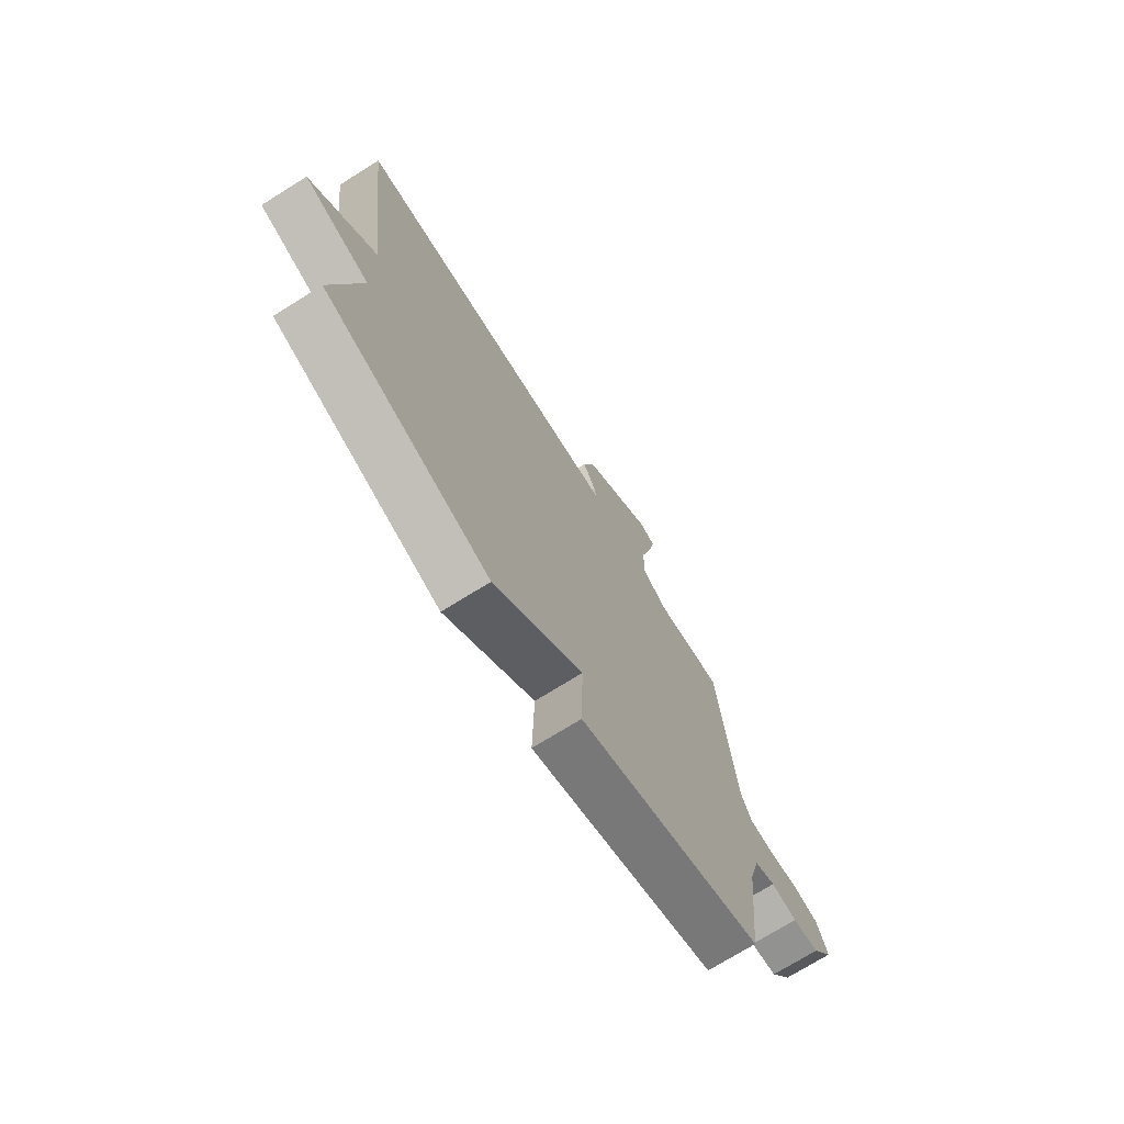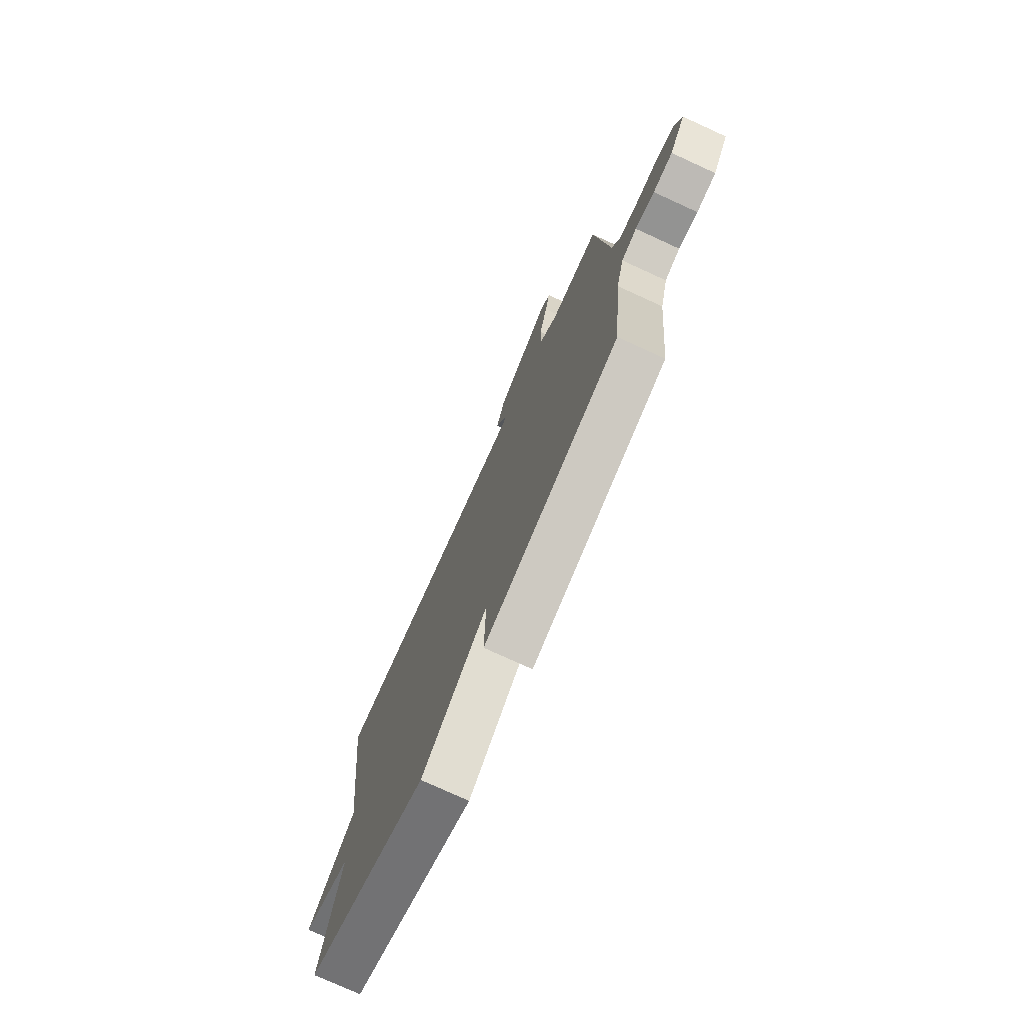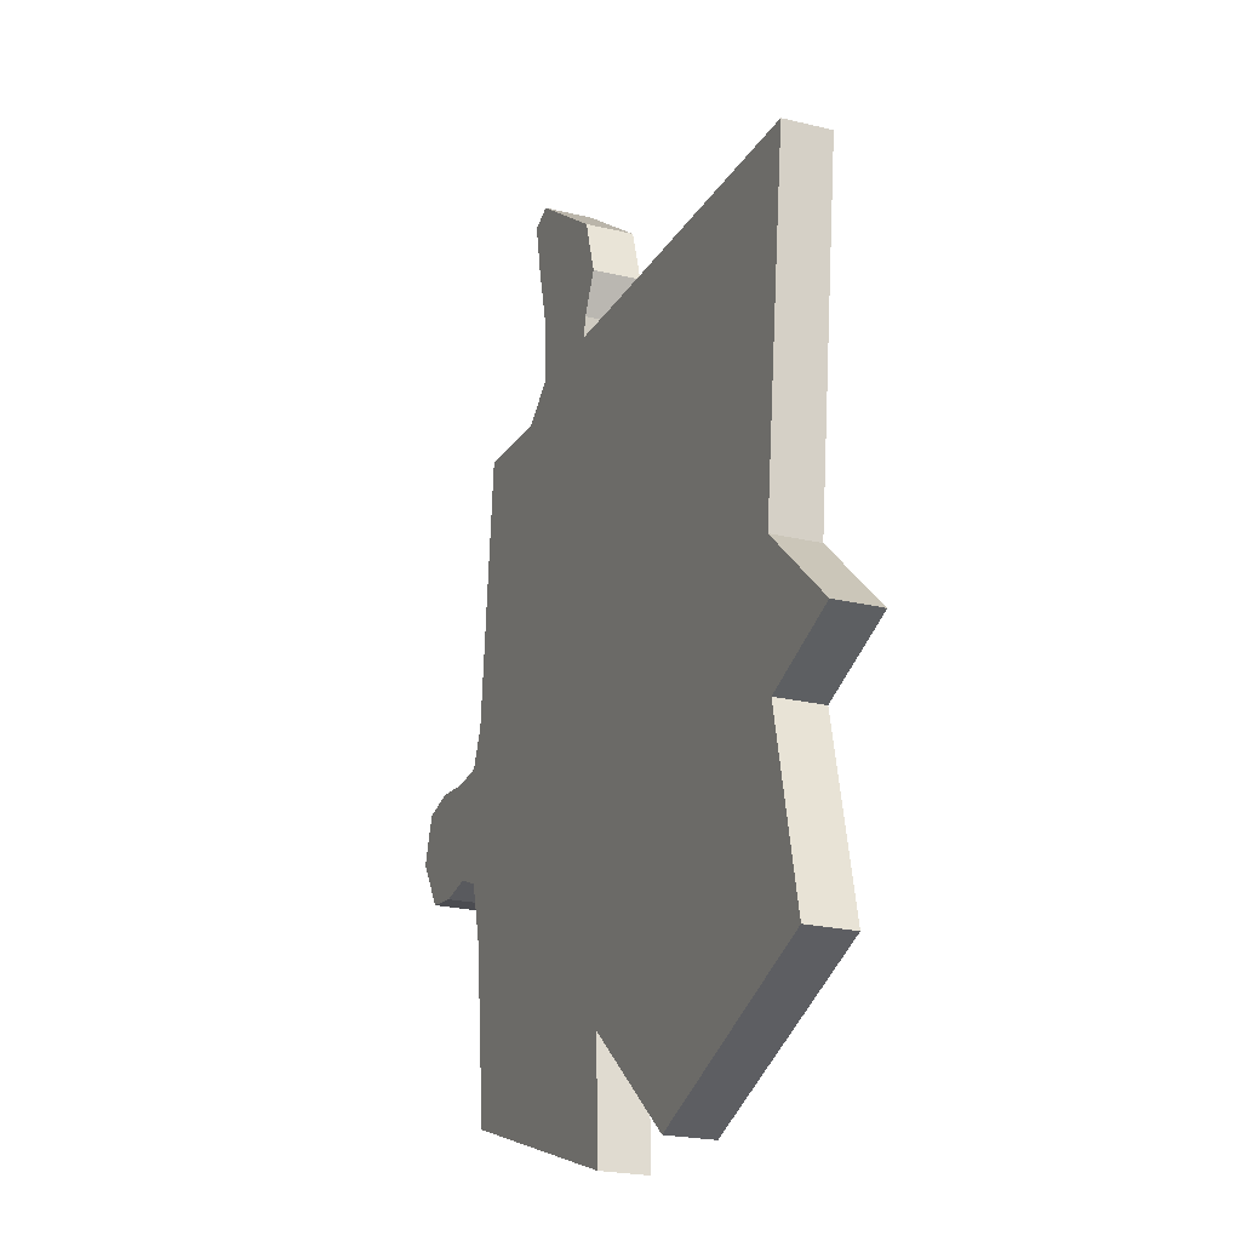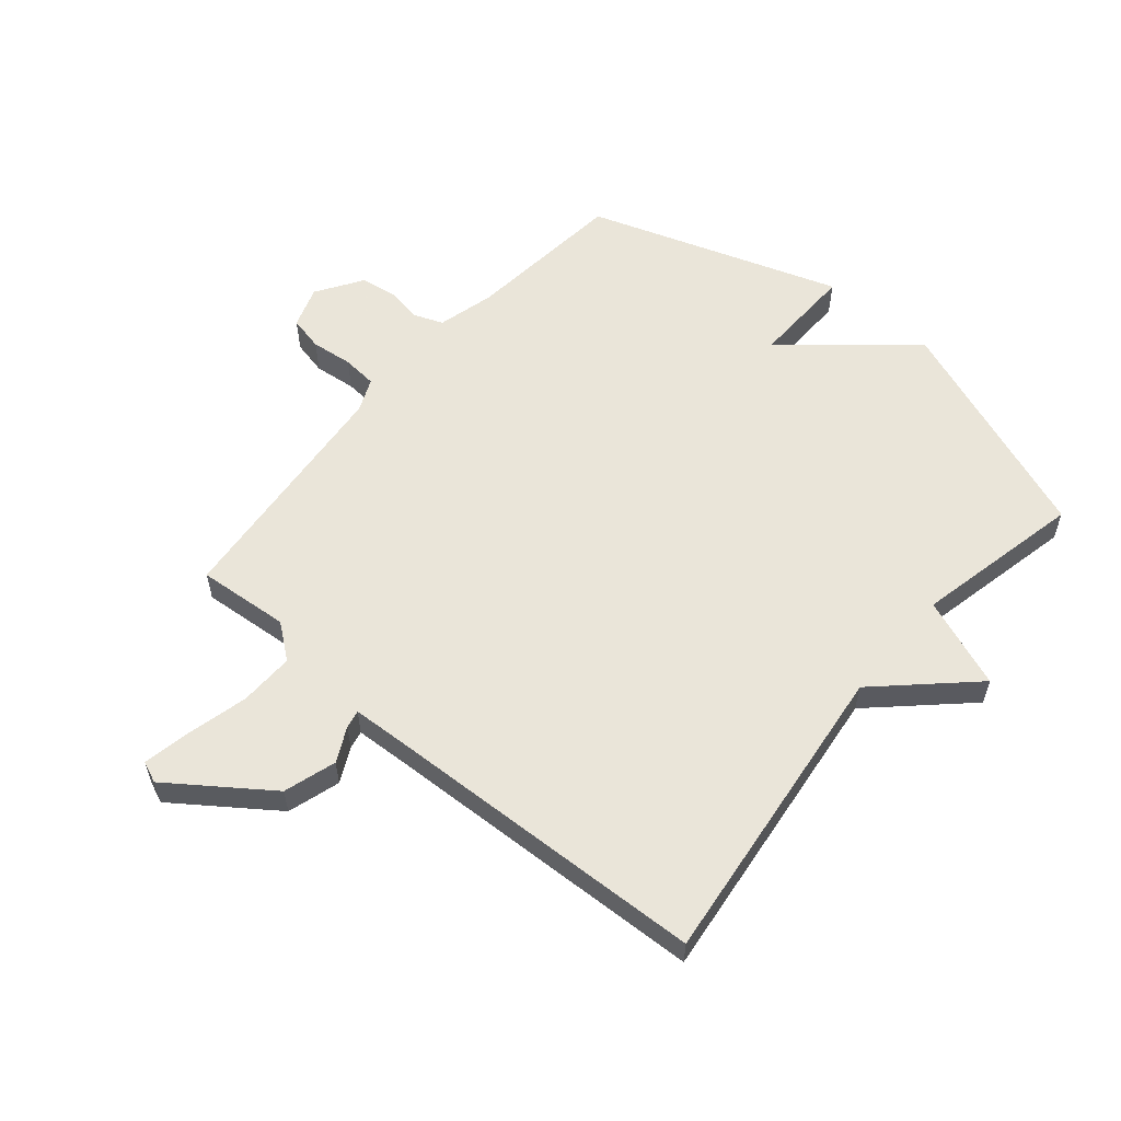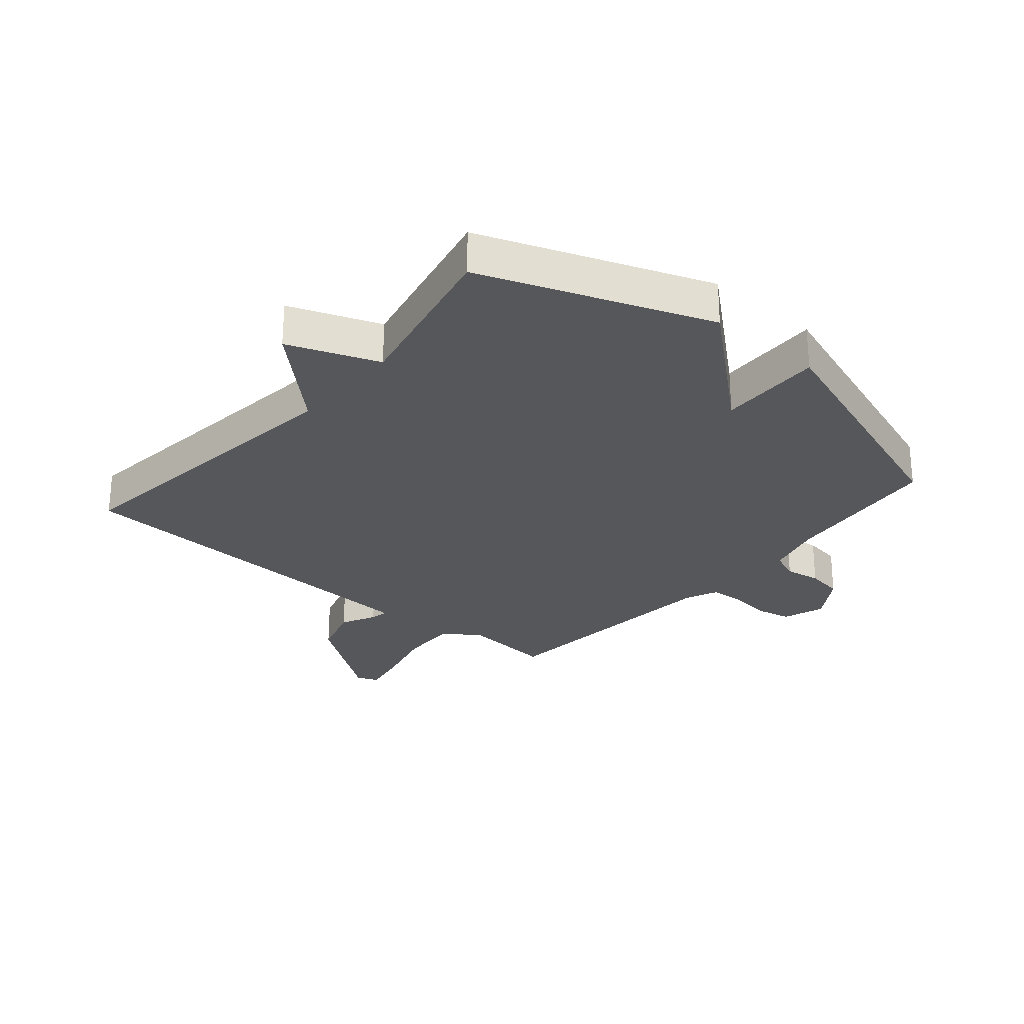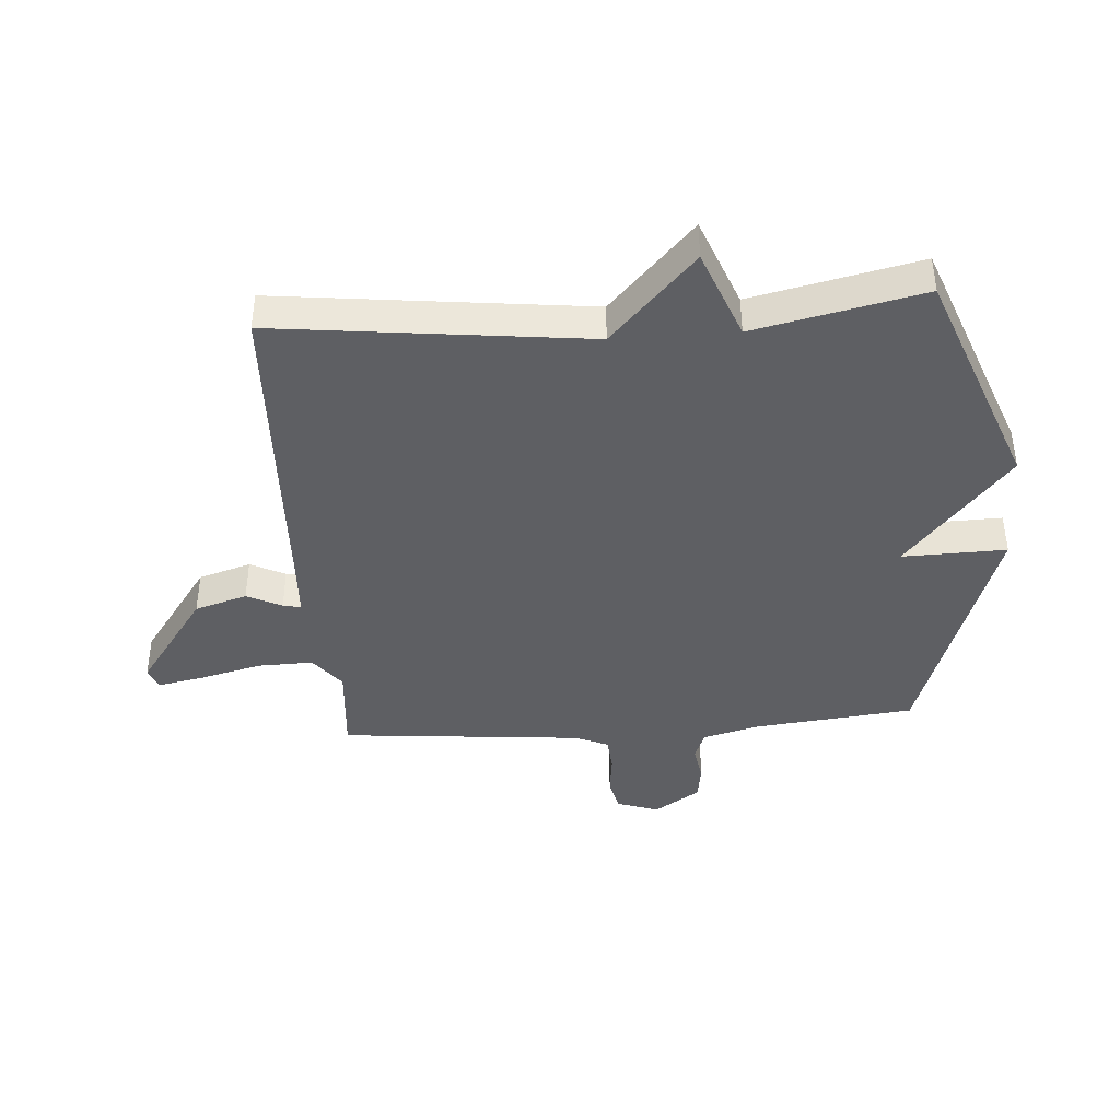
<metadata>
{"format":"obj","ext":"obj","renderer":"f3d","projection":"perspective","resolution":1024,"background":"white","views":[{"elev":-73.1,"azim":121.9,"up":"+Z"},{"elev":-75.8,"azim":-114.6,"up":"+Z"},{"elev":-23.2,"azim":67.8,"up":"+Z"},{"elev":57.7,"azim":40.2,"up":"+Y"},{"elev":-27.3,"azim":139.4,"up":"+Y"},{"elev":-41.0,"azim":94.2,"up":"+Y"}]}
</metadata>
<code>
v 0.5 0.07 -0.5
v 0.121 0.07 -0.643
v -0.083 0.07 -0.469
v -0.079 0.07 -0.643
v -0.5 0.07 -0.5
v -0.528 0.07 -0.232
v -0.553 0.07 -0.137
v -0.601 0.07 -0.118
v -0.661 0.07 -0.128
v -0.722 0.07 -0.119
v -0.772 0.07 -0.042
v -0.748 0.07 0.028
v -0.69 0.07 0.041
v -0.62 0.07 0.033
v -0.562 0.07 0.038
v -0.538 0.07 0.093
v -0.5 0.07 0.5
v -0.346 0.07 0.487
v -0.288 0.07 0.532
v -0.29 0.07 0.624
v -0.316 0.07 0.728
v -0.331 0.07 0.806
v -0.295 0.07 0.821
v -0.131 0.07 0.703
v -0.104 0.07 0.615
v -0.133 0.07 0.557
v -0.139 0.07 0.527
v -0.038 0.07 0.522
v 0.5 0.07 0.5
v 0.439 0.07 -0.019
v 0.59 0.07 -0.161
v 0.439 0.07 -0.219
v 0.5 0 -0.5
v 0.121 0 -0.643
v -0.083 0 -0.469
v -0.079 0 -0.643
v -0.5 0 -0.5
v -0.528 0 -0.232
v -0.553 0 -0.137
v -0.601 0 -0.118
v -0.661 0 -0.128
v -0.722 0 -0.119
v -0.772 0 -0.042
v -0.748 0 0.028
v -0.69 0 0.041
v -0.62 0 0.033
v -0.562 0 0.038
v -0.538 0 0.093
v -0.5 0 0.5
v -0.346 0 0.487
v -0.288 0 0.532
v -0.29 0 0.624
v -0.316 0 0.728
v -0.331 0 0.806
v -0.295 0 0.821
v -0.131 0 0.703
v -0.104 0 0.615
v -0.133 0 0.557
v -0.139 0 0.527
v -0.038 0 0.522
v 0.5 0 0.5
v 0.439 0 -0.019
v 0.59 0 -0.161
v 0.439 0 -0.219
f 30 31 32
f 28 29 30
f 27 28 30 32
f 24 25 26
f 23 24 26
f 22 23 26
f 21 22 26
f 20 21 26
f 19 20 26 27
f 1 2 3
f 32 1 3
f 27 32 3
f 19 27 3
f 18 19 3
f 12 13 14
f 11 12 14
f 10 11 14
f 9 10 14
f 8 9 14
f 7 8 14 15
f 6 7 15 16
f 16 17 18
f 6 16 18
f 5 6 18
f 4 5 18
f 3 4 18
f 64 63 62
f 62 61 60
f 64 62 60 59
f 58 57 56
f 58 56 55
f 58 55 54
f 58 54 53
f 58 53 52
f 59 58 52 51
f 35 34 33
f 35 33 64
f 35 64 59
f 35 59 51
f 35 51 50
f 46 45 44
f 46 44 43
f 46 43 42
f 46 42 41
f 46 41 40
f 47 46 40 39
f 48 47 39 38
f 50 49 48
f 50 48 38
f 50 38 37
f 50 37 36
f 50 36 35
f 1 33 34 2
f 2 34 35 3
f 3 35 36 4
f 4 36 37 5
f 5 37 38 6
f 6 38 39 7
f 7 39 40 8
f 8 40 41 9
f 9 41 42 10
f 10 42 43 11
f 11 43 44 12
f 12 44 45 13
f 13 45 46 14
f 14 46 47 15
f 15 47 48 16
f 16 48 49 17
f 17 49 50 18
f 18 50 51 19
f 19 51 52 20
f 20 52 53 21
f 21 53 54 22
f 22 54 55 23
f 23 55 56 24
f 24 56 57 25
f 25 57 58 26
f 26 58 59 27
f 27 59 60 28
f 28 60 61 29
f 29 61 62 30
f 30 62 63 31
f 31 63 64 32
f 32 64 33 1

</code>
